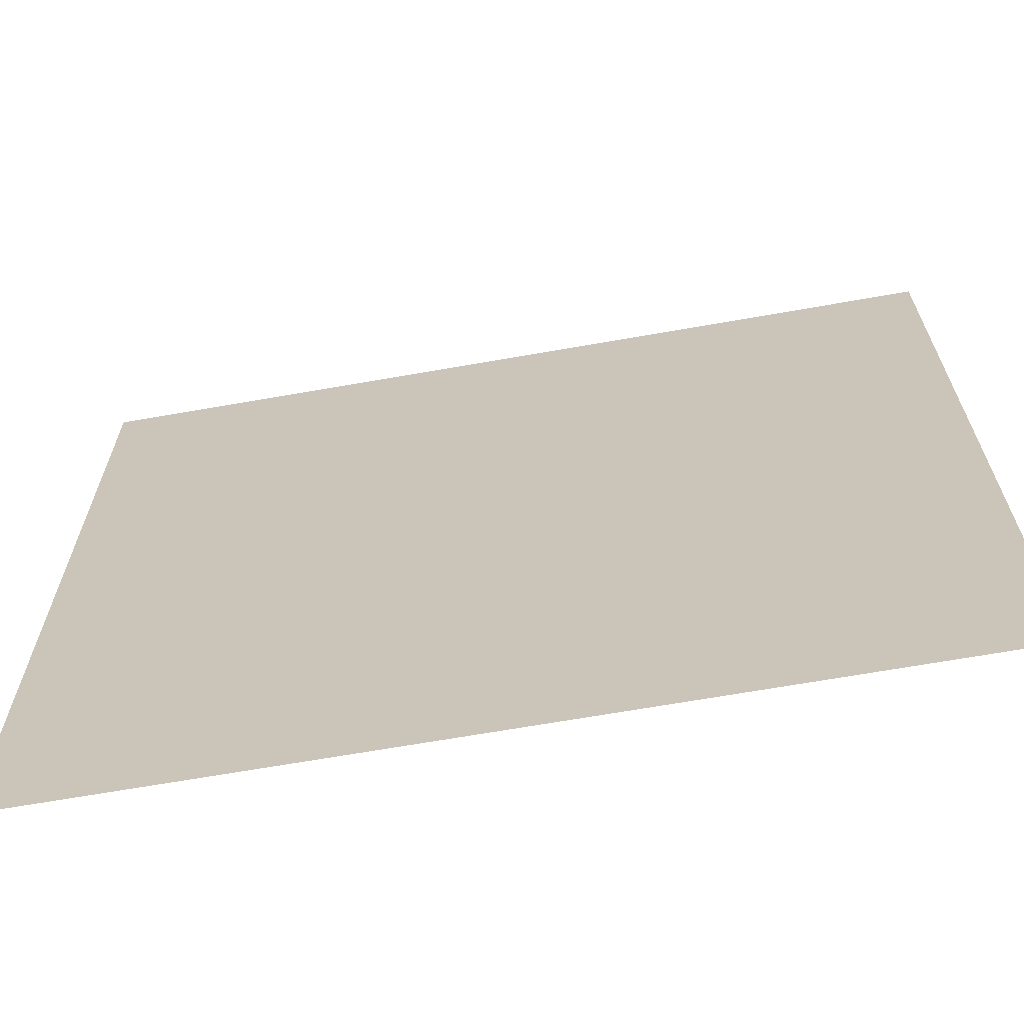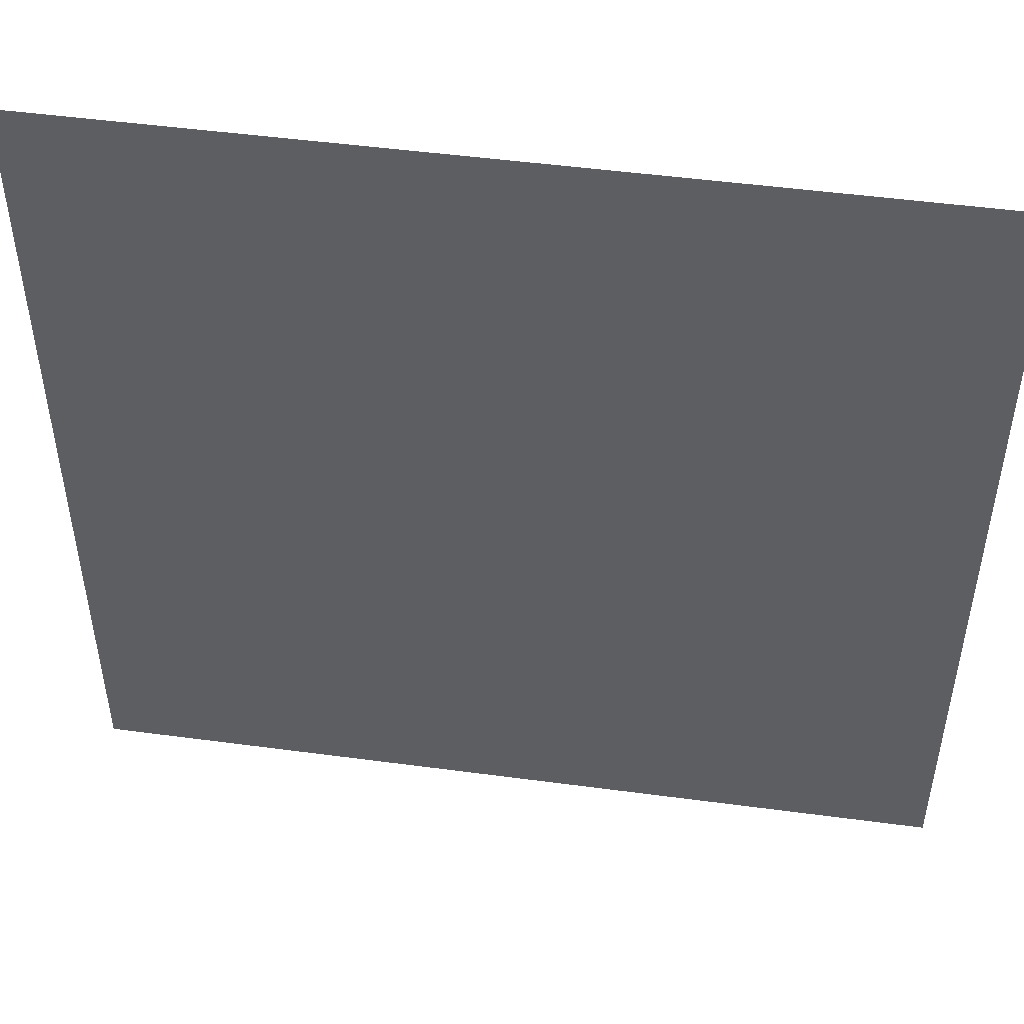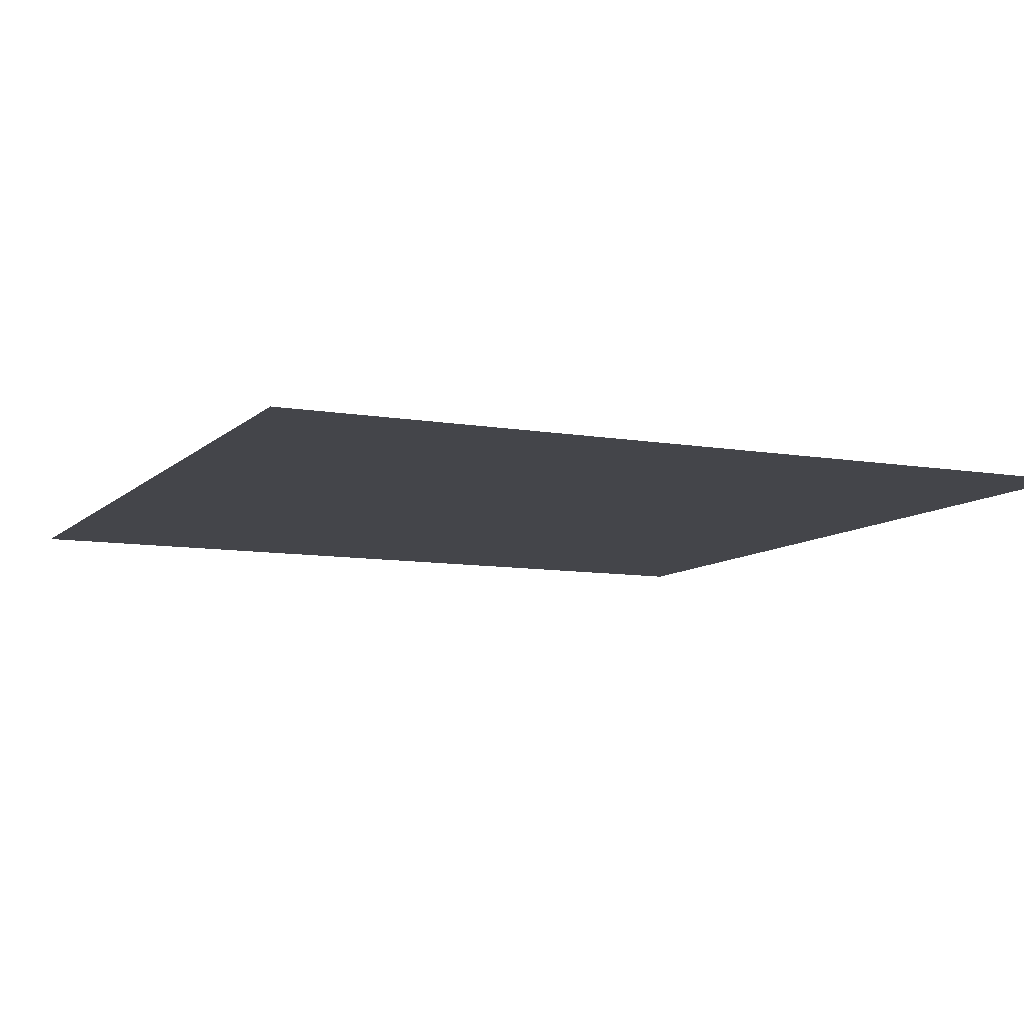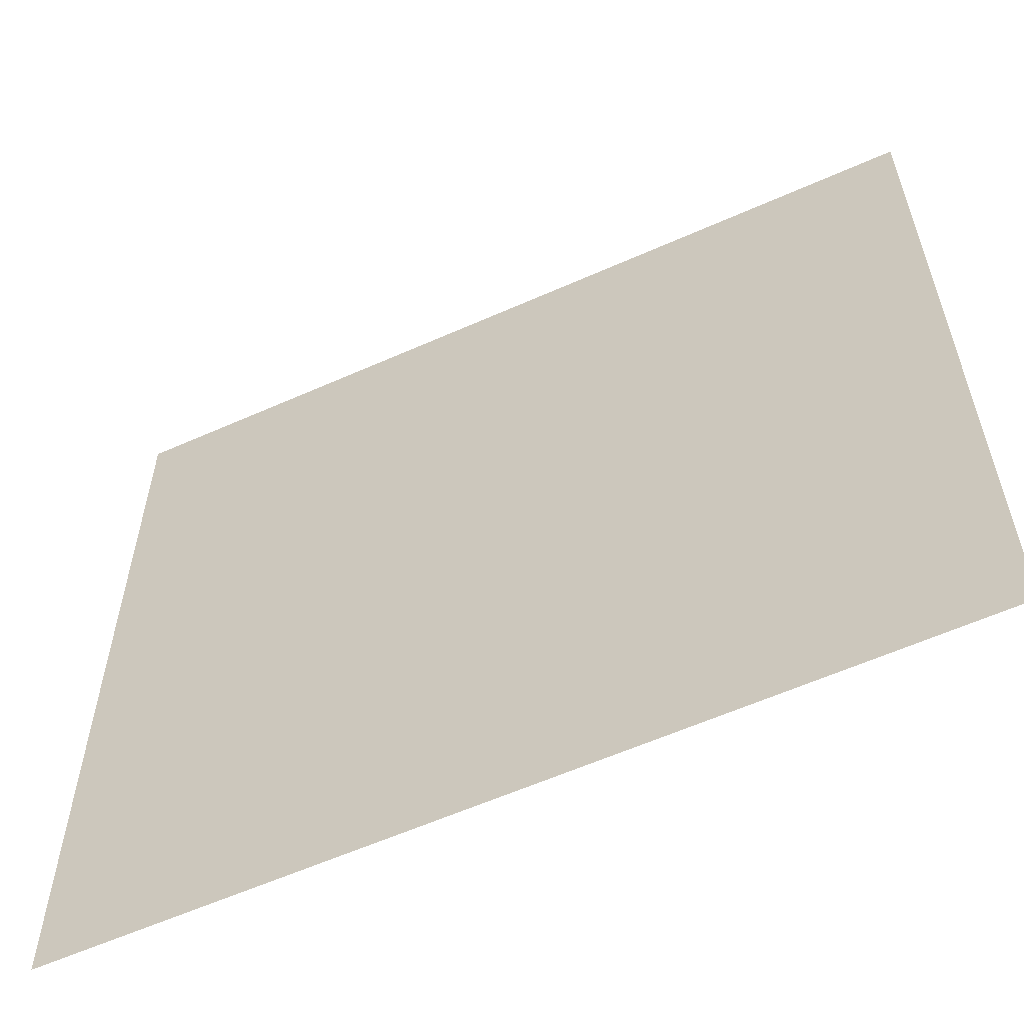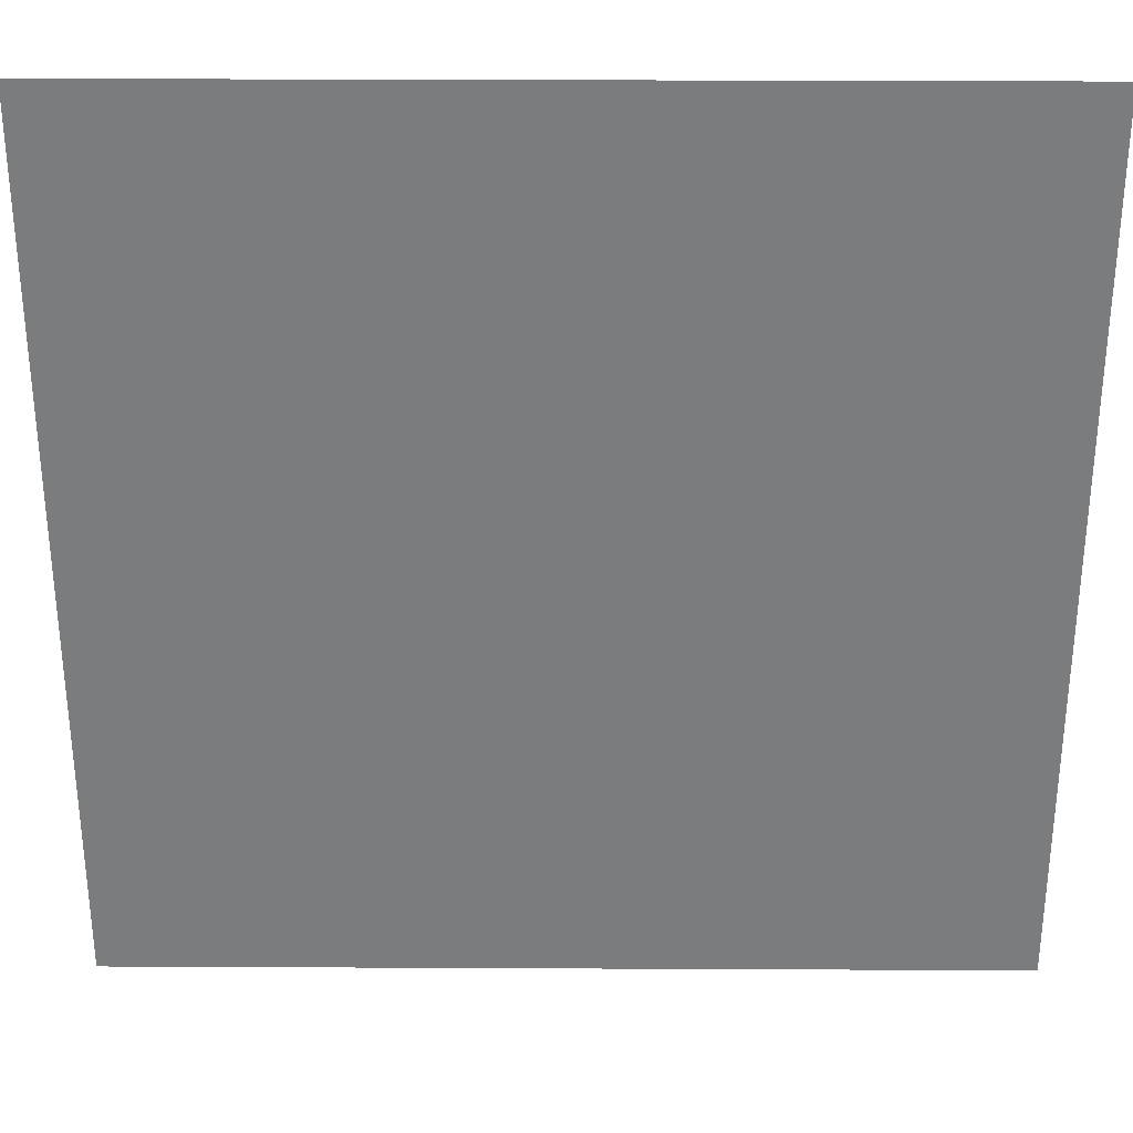
<metadata>
{"format":"obj","ext":"obj","renderer":"f3d","projection":"perspective","resolution":1024,"background":"white","views":[{"elev":-67.2,"azim":-170.0,"up":"+Y"},{"elev":49.5,"azim":-171.6,"up":"+Y"},{"elev":-9.2,"azim":-24.9,"up":"+Z"},{"elev":-59.5,"azim":24.6,"up":"+Y"},{"elev":31.3,"azim":-179.6,"up":"+Y"}]}
</metadata>
<code>
v  -1 1 0
v  -1 -1 -0
v  1 1 0
v  1 -1 -0
o Plane001
g Plane001
f 1 2 3
f 4 3 2

</code>
